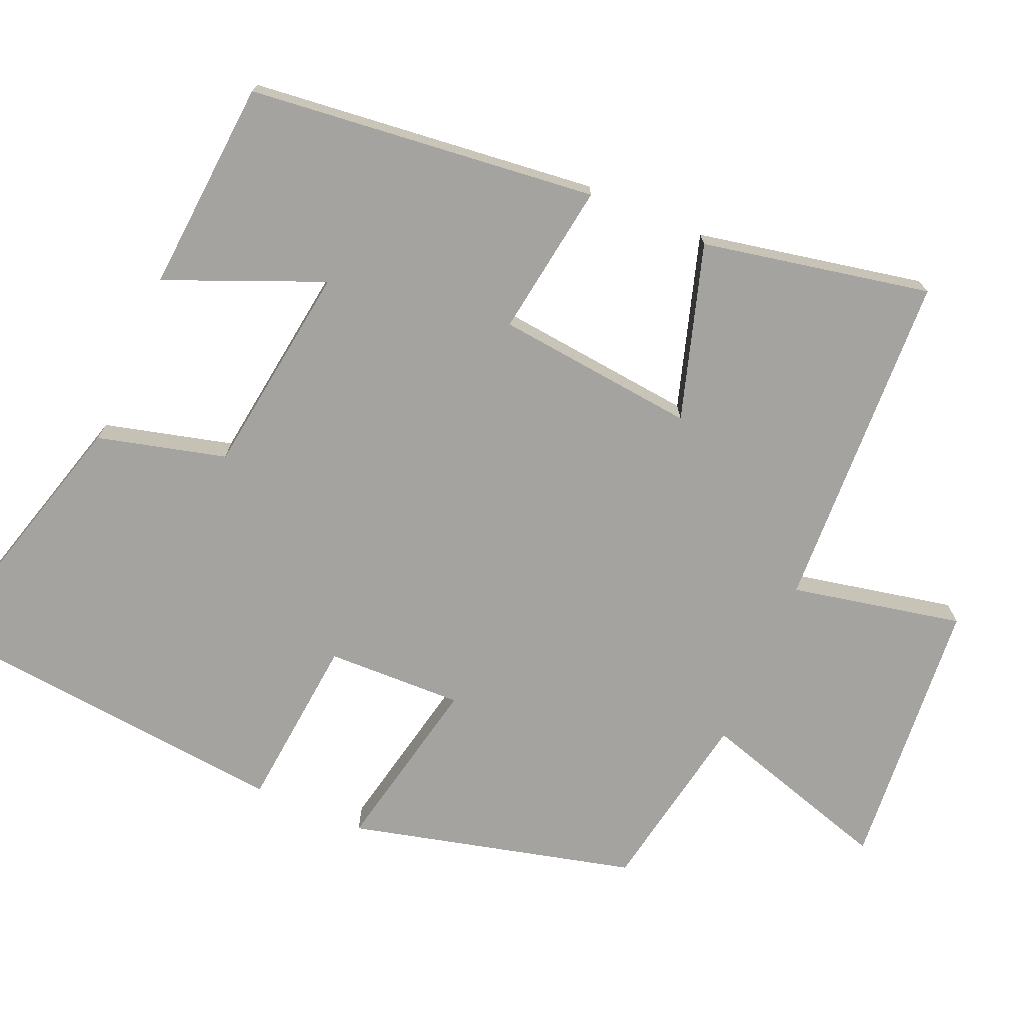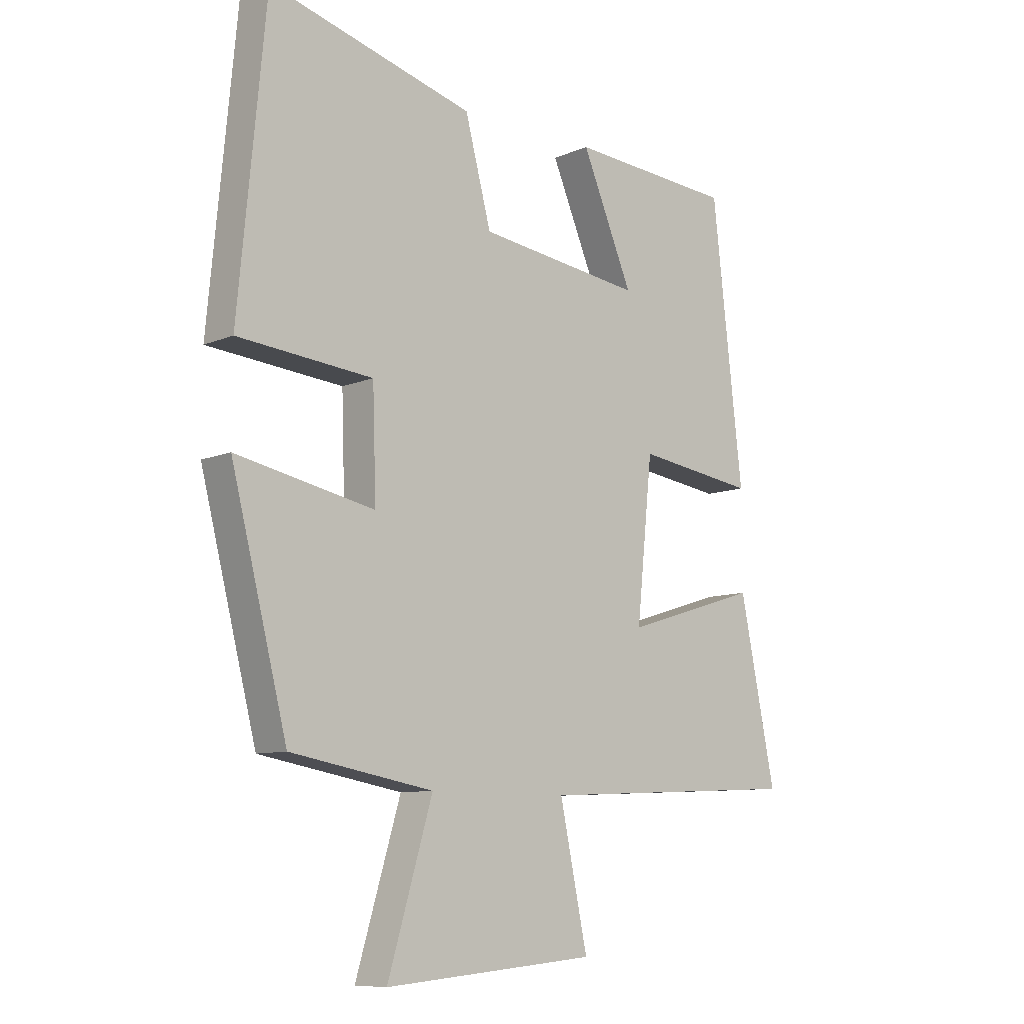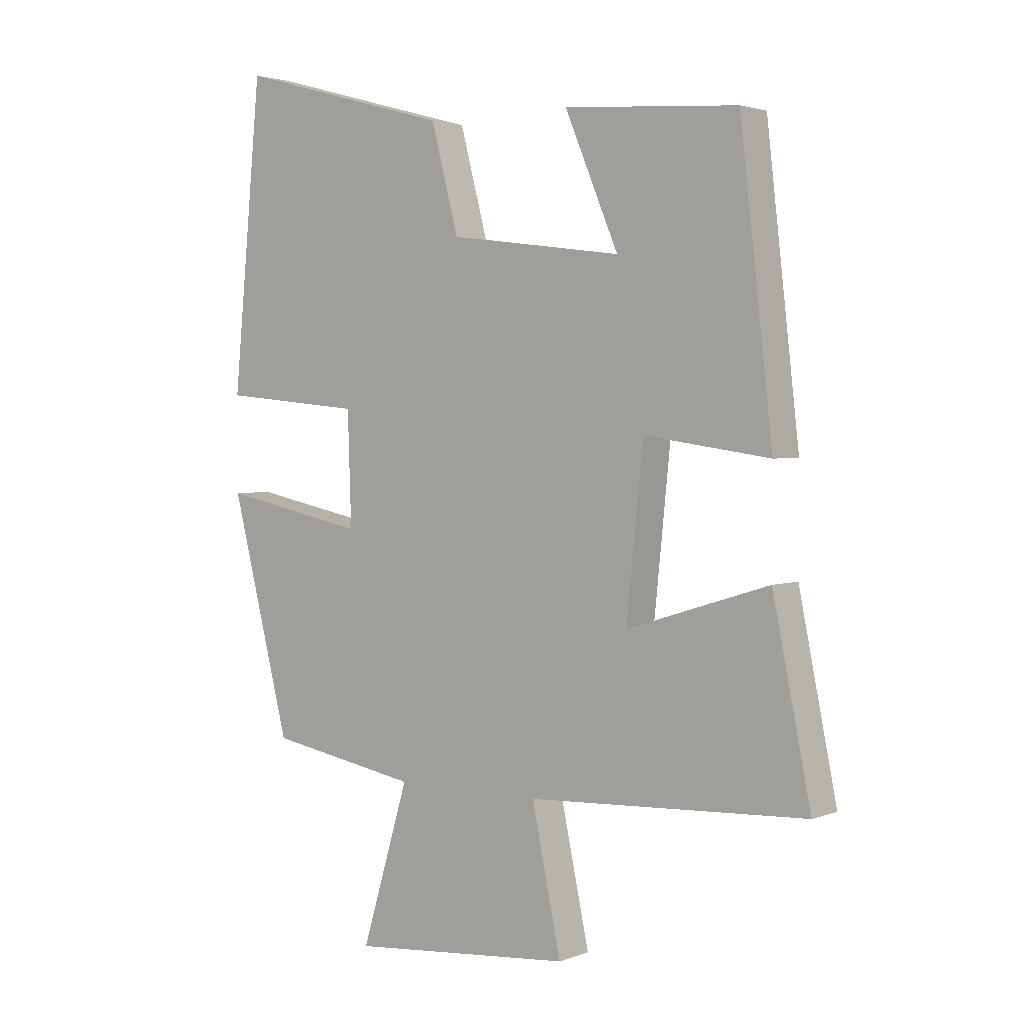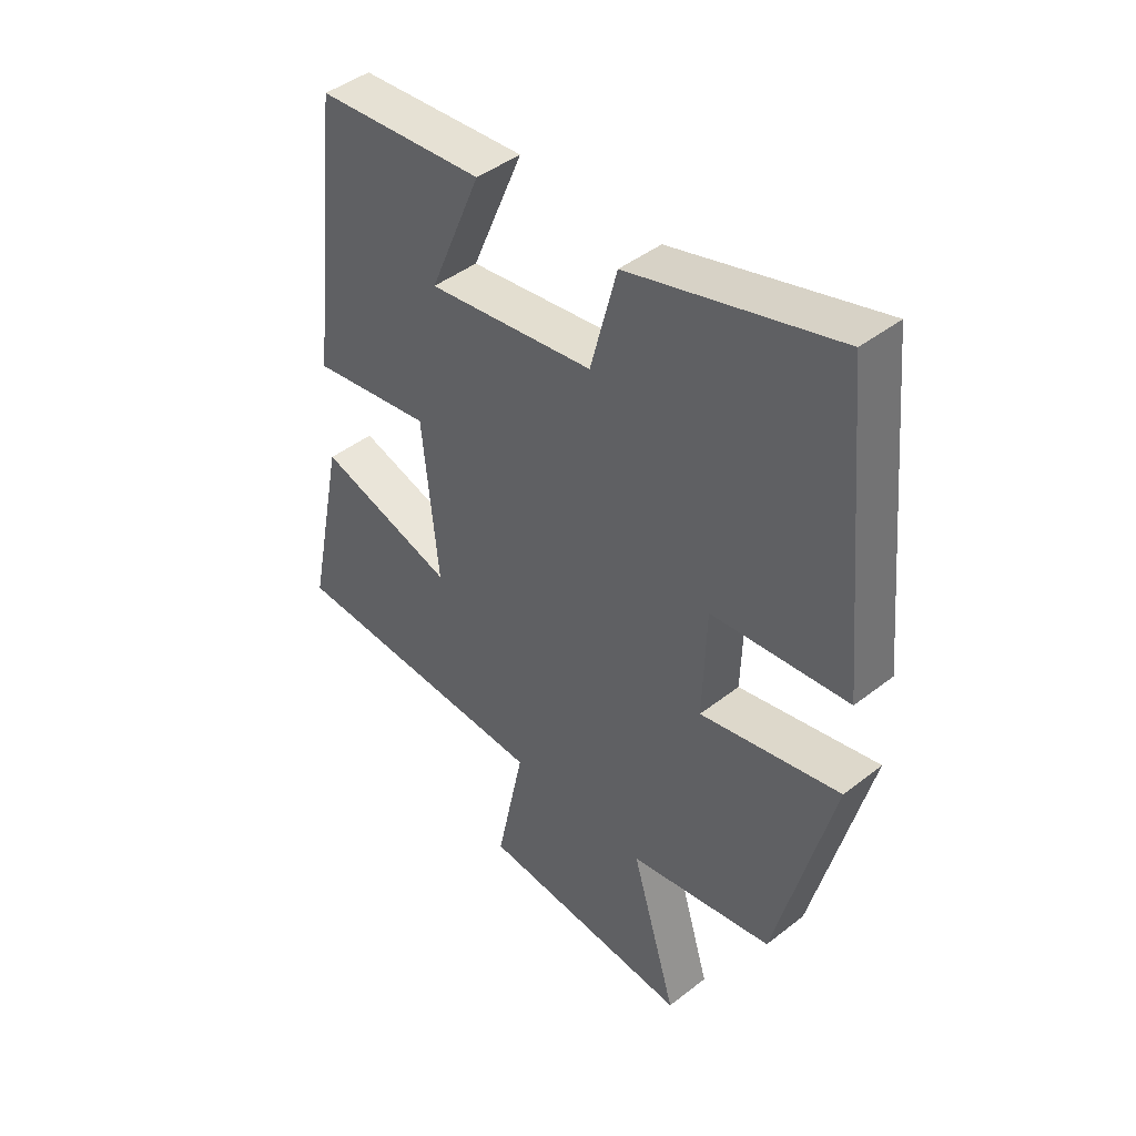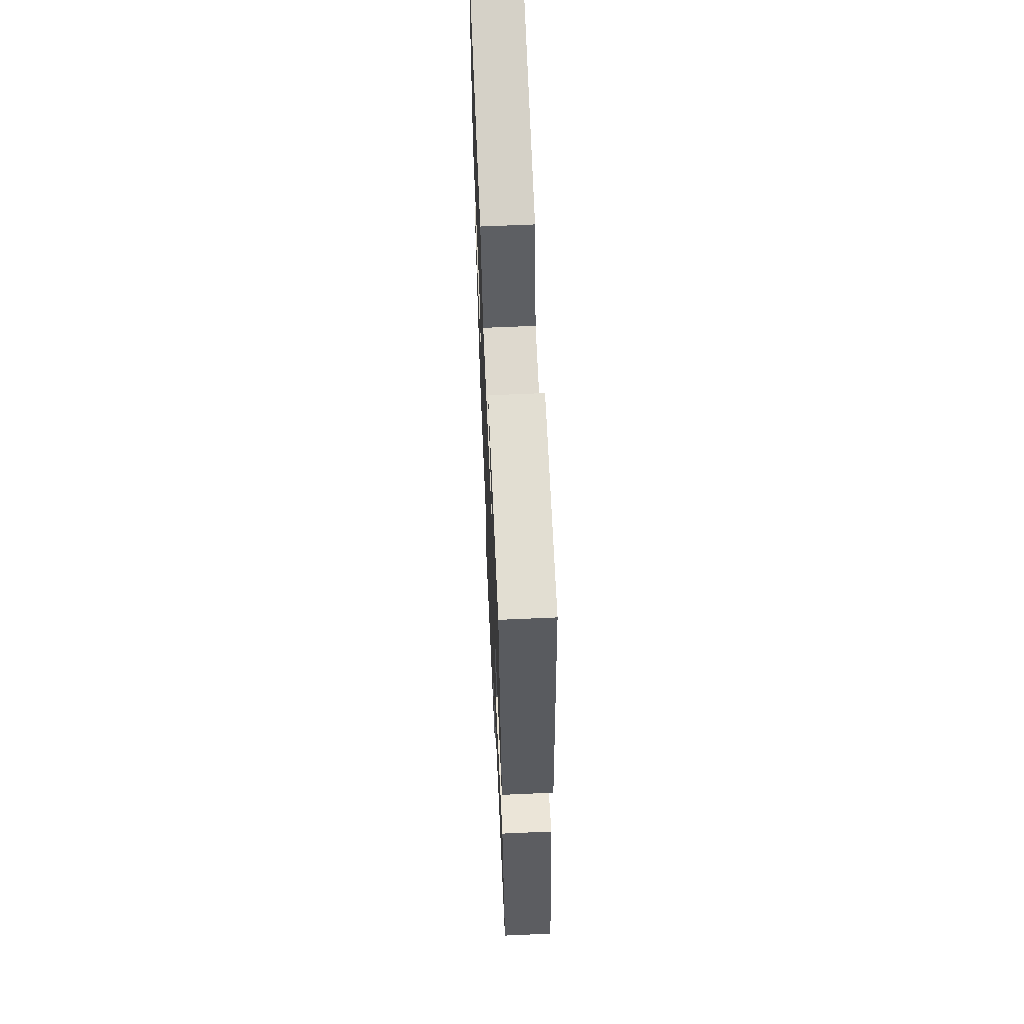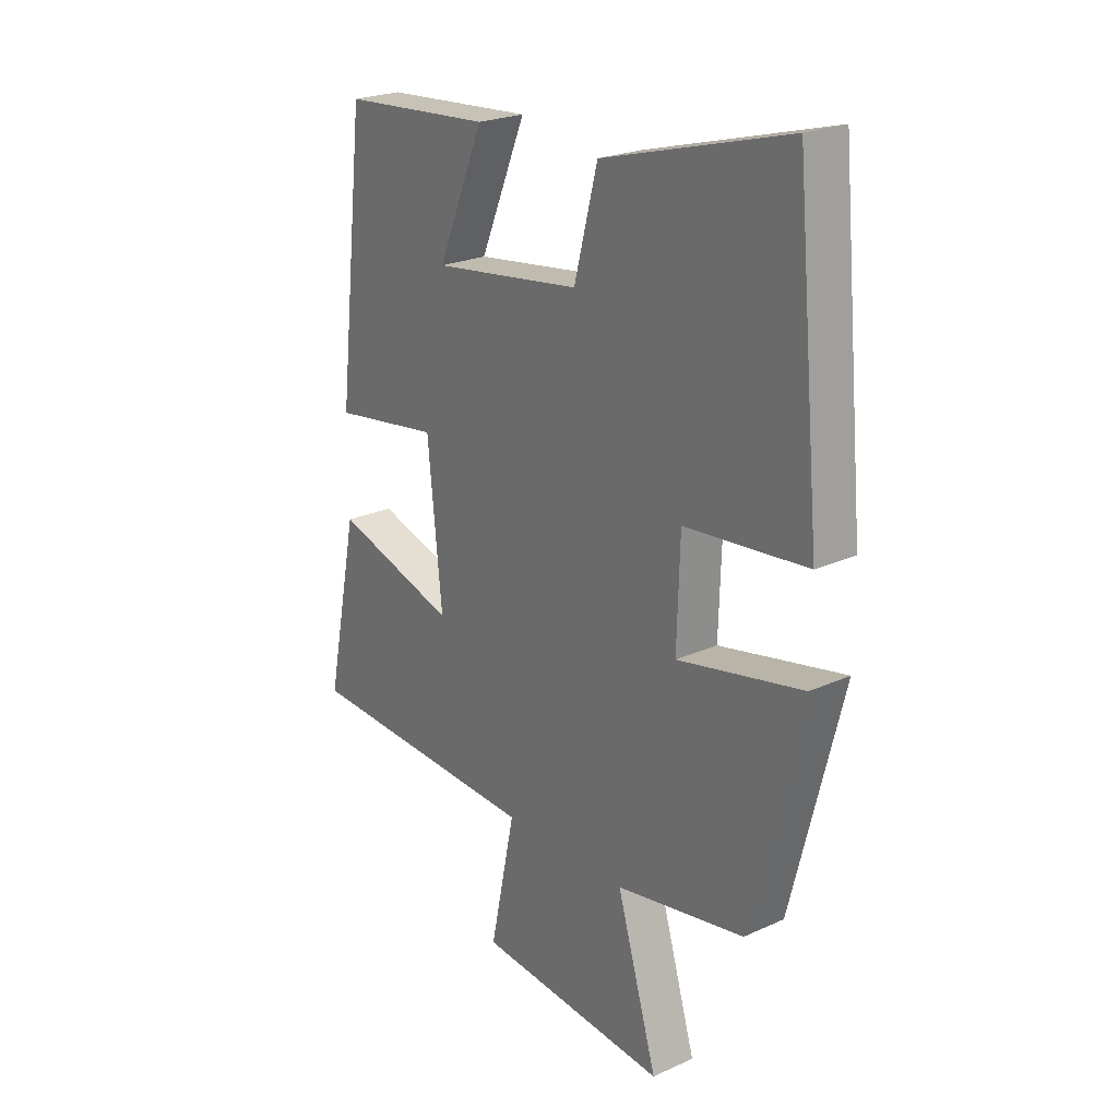
<metadata>
{"format":"obj","ext":"obj","renderer":"f3d","projection":"perspective","resolution":1024,"background":"white","views":[{"elev":-72.8,"azim":66.5,"up":"+Y"},{"elev":-9.3,"azim":-42.2,"up":"+Z"},{"elev":2.6,"azim":37.5,"up":"+Z"},{"elev":43.8,"azim":-132.6,"up":"+Z"},{"elev":64.0,"azim":87.4,"up":"+Z"},{"elev":23.1,"azim":-127.7,"up":"+Z"}]}
</metadata>
<code>
v 0.563 0.07 -0.478
v 0.097 0.07 -0.5
v 0.146 0.07 -0.733
v -0.228 0.07 -0.765
v -0.149 0.07 -0.5
v -0.401 0.07 -0.455
v -0.5 0.07 -0.066
v -0.256 0.07 -0.116
v -0.262 0.07 0.07
v -0.5 0.07 0.092
v -0.452 0.07 0.599
v -0.091 0.07 0.5
v -0.045 0.07 0.325
v 0.245 0.07 0.287
v 0.155 0.07 0.5
v 0.446 0.07 0.479
v 0.5 0.07 0.003
v 0.29 0.07 0.033
v 0.262 0.07 -0.241
v 0.5 0.07 -0.167
v 0.563 0 -0.478
v 0.097 0 -0.5
v 0.146 0 -0.733
v -0.228 0 -0.765
v -0.149 0 -0.5
v -0.401 0 -0.455
v -0.5 0 -0.066
v -0.256 0 -0.116
v -0.262 0 0.07
v -0.5 0 0.092
v -0.452 0 0.599
v -0.091 0 0.5
v -0.045 0 0.325
v 0.245 0 0.287
v 0.155 0 0.5
v 0.446 0 0.479
v 0.5 0 0.003
v 0.29 0 0.033
v 0.262 0 -0.241
v 0.5 0 -0.167
f 19 20 1 2
f 18 19 2
f 16 17 18
f 16 18 2
f 14 15 16
f 14 16 2
f 13 14 2
f 11 12 13
f 10 11 13
f 9 10 13
f 8 9 13 2
f 7 8 2
f 6 7 2
f 5 6 2
f 2 3 4 5
f 22 21 40 39
f 22 39 38
f 38 37 36
f 22 38 36
f 36 35 34
f 22 36 34
f 22 34 33
f 33 32 31
f 33 31 30
f 33 30 29
f 22 33 29 28
f 22 28 27
f 22 27 26
f 22 26 25
f 25 24 23 22
f 1 21 22 2
f 2 22 23 3
f 3 23 24 4
f 4 24 25 5
f 5 25 26 6
f 6 26 27 7
f 7 27 28 8
f 8 28 29 9
f 9 29 30 10
f 10 30 31 11
f 11 31 32 12
f 12 32 33 13
f 13 33 34 14
f 14 34 35 15
f 15 35 36 16
f 16 36 37 17
f 17 37 38 18
f 18 38 39 19
f 19 39 40 20
f 20 40 21 1

</code>
